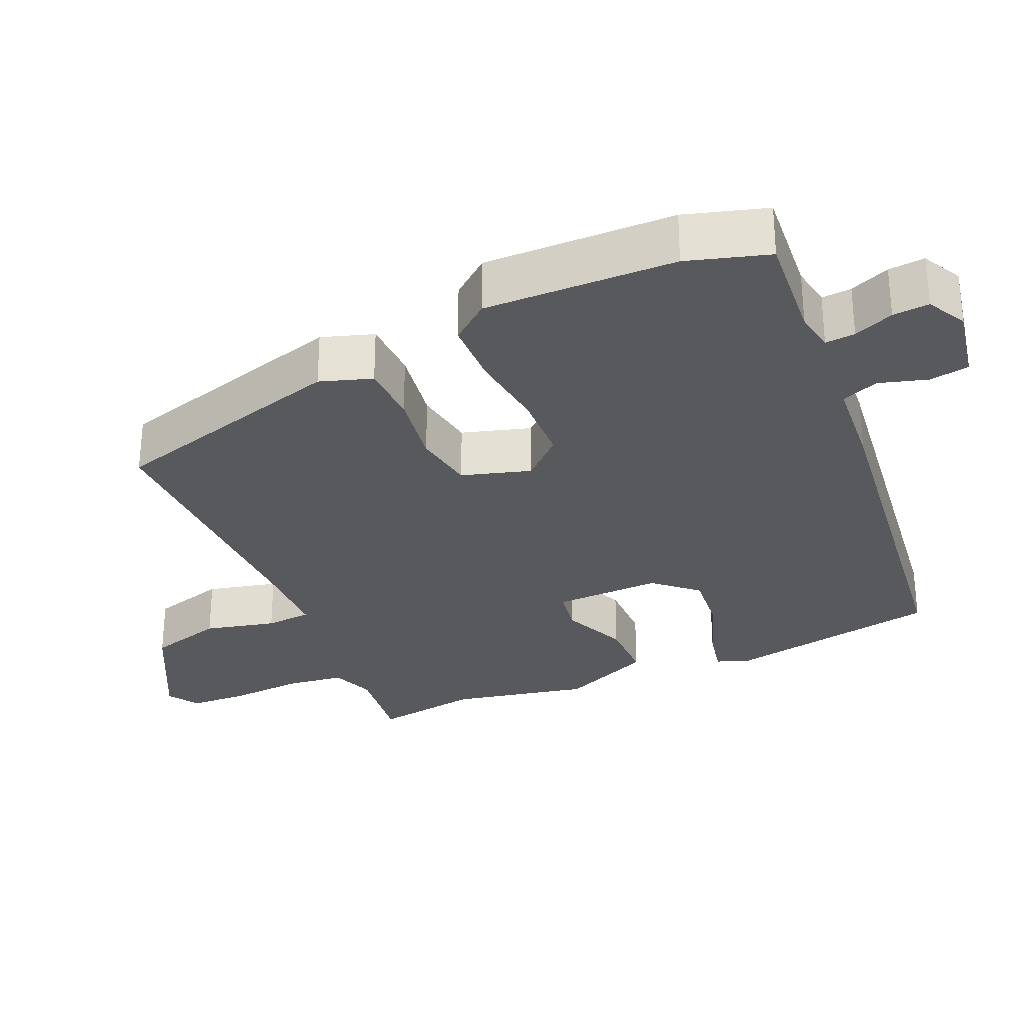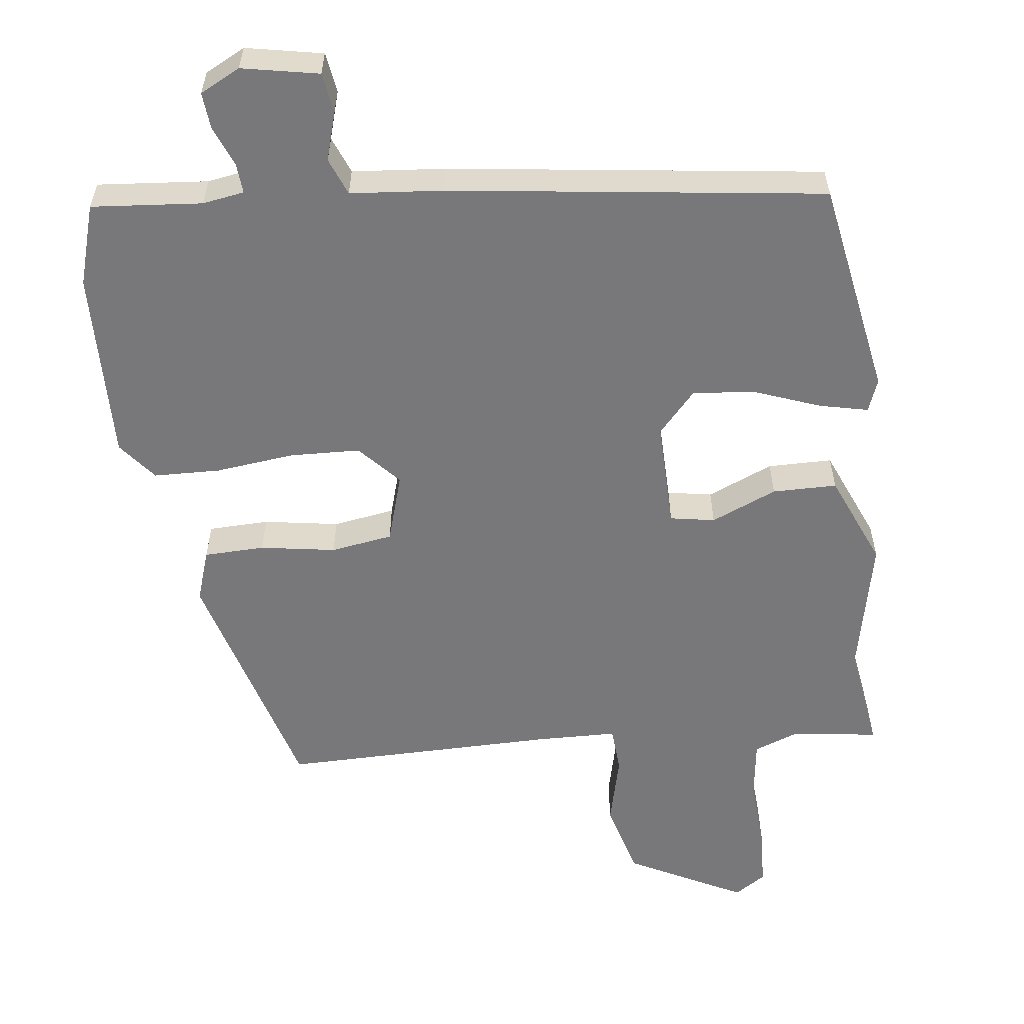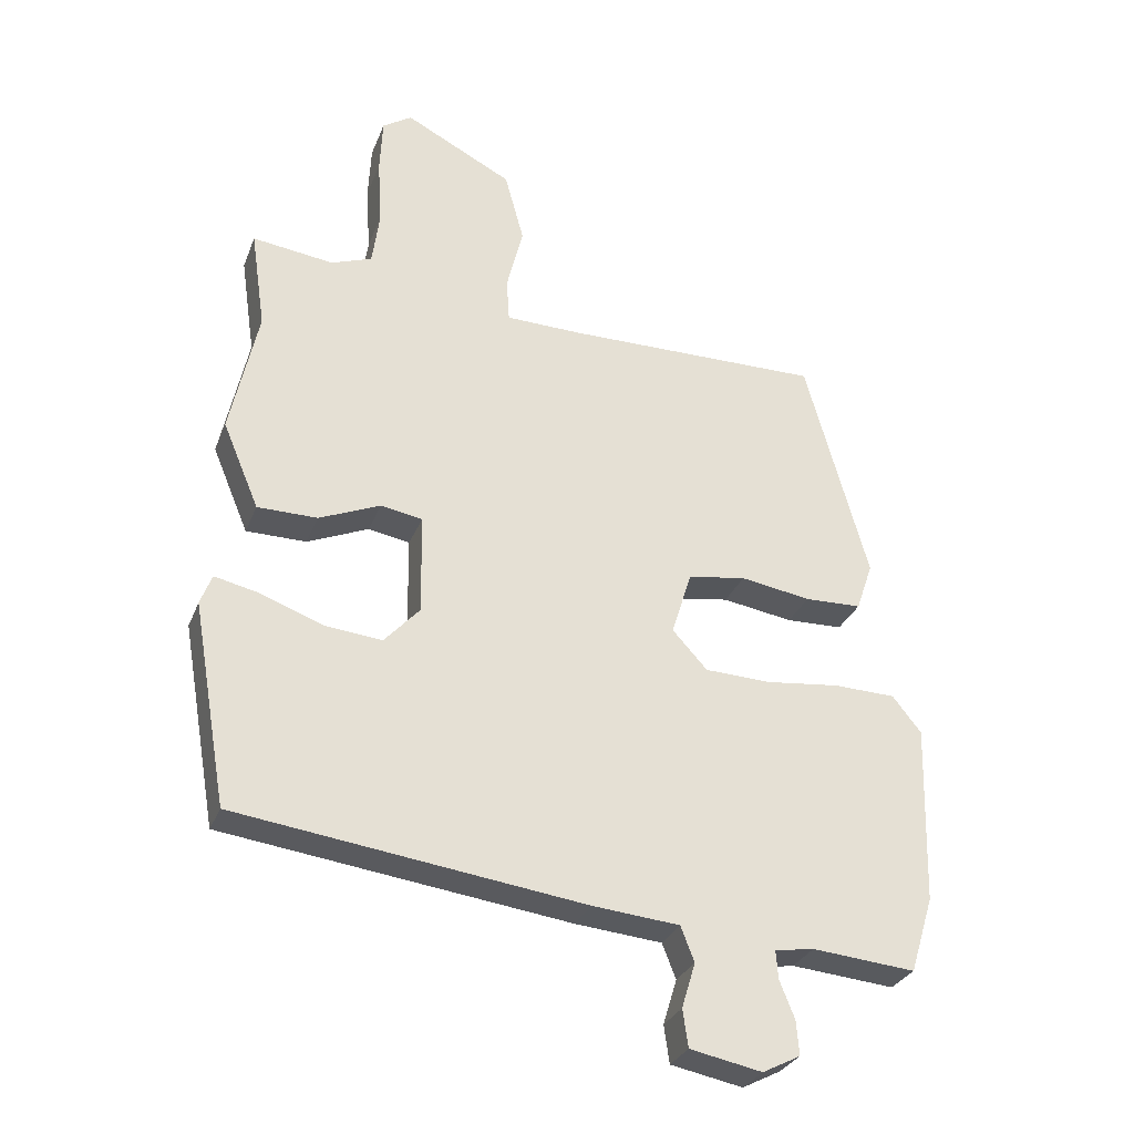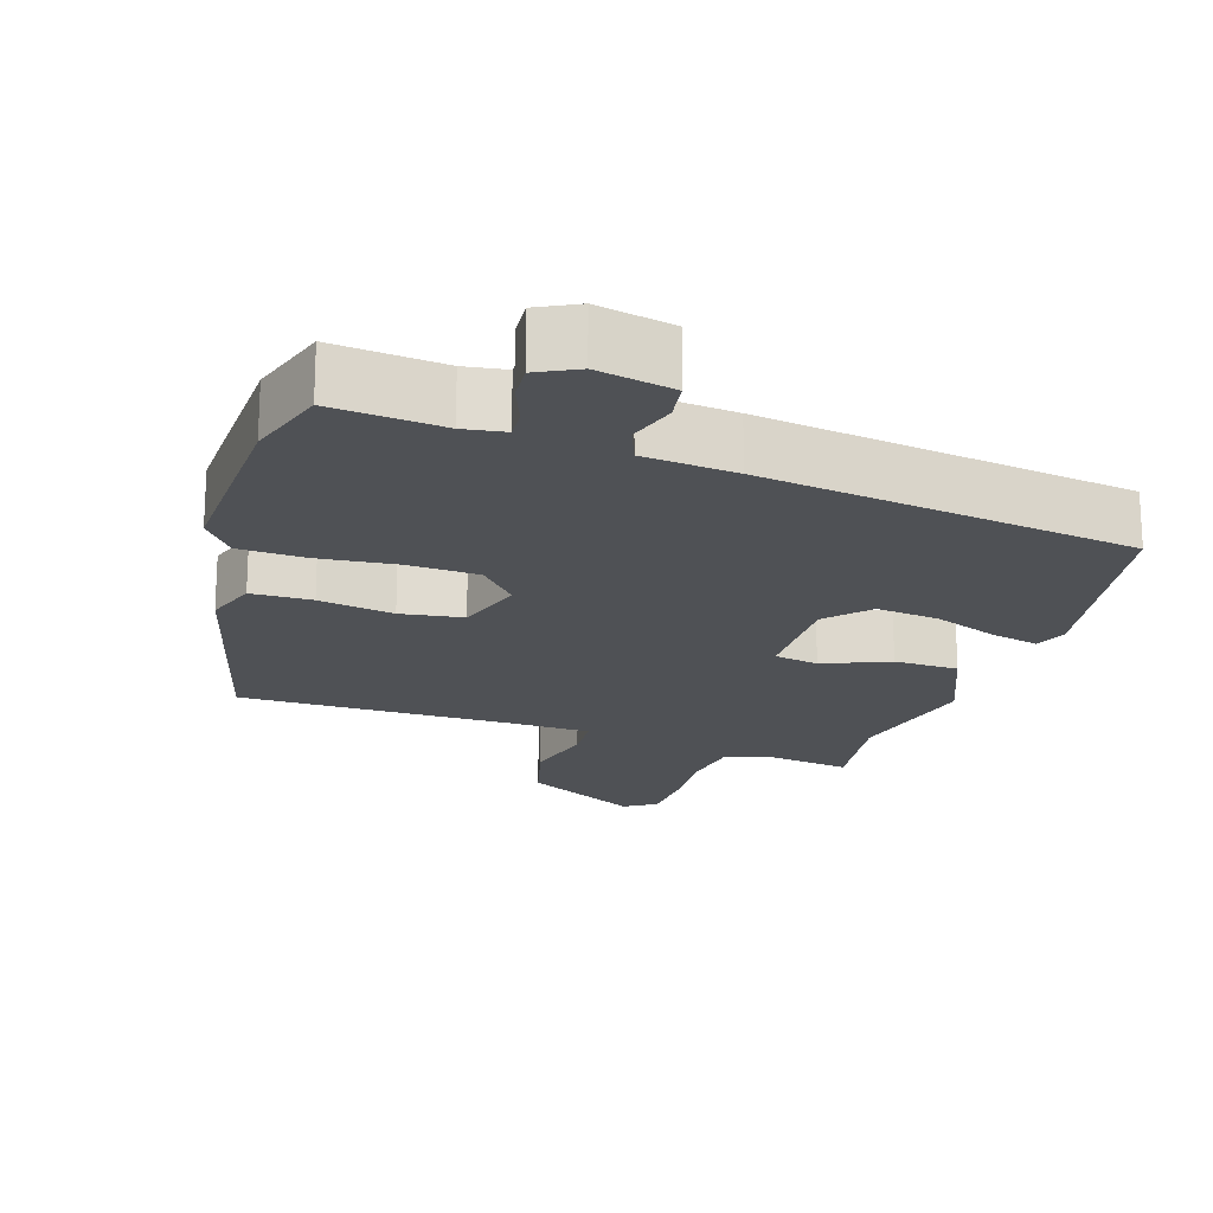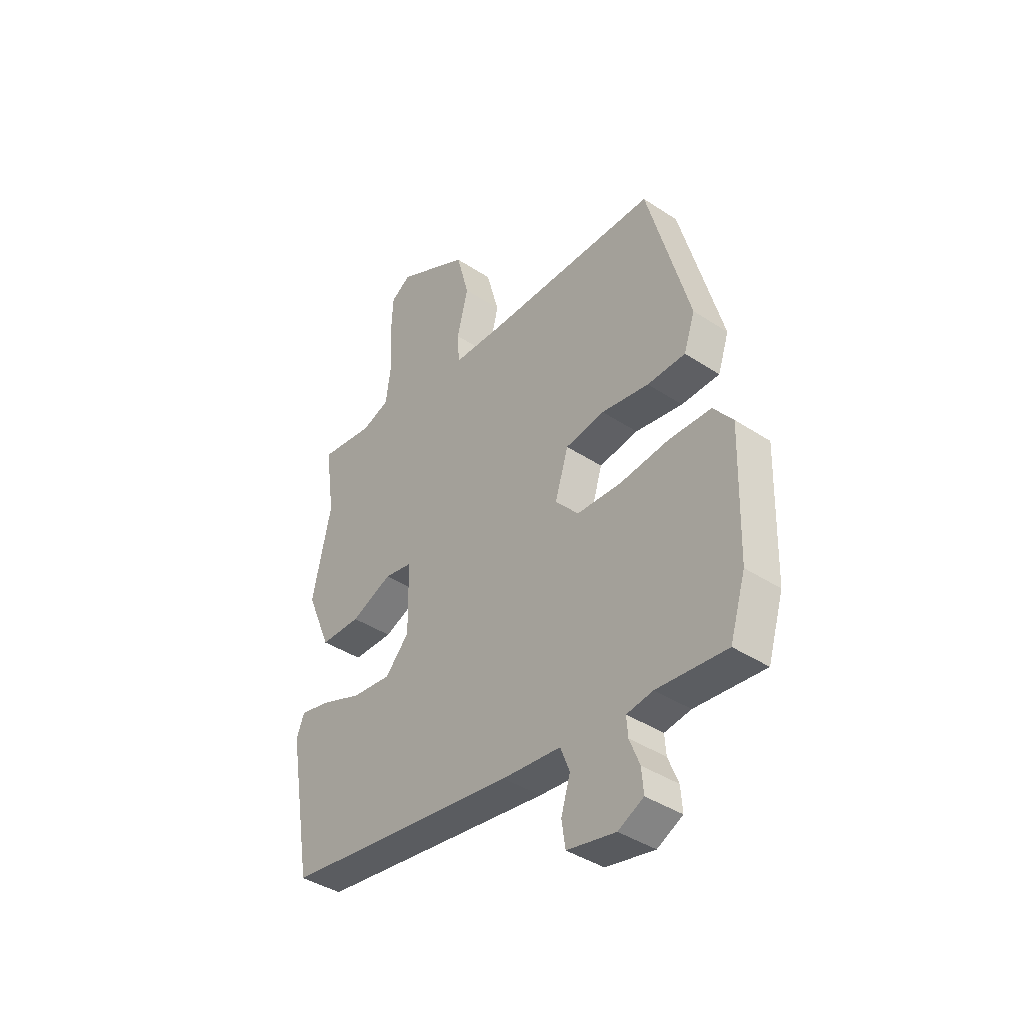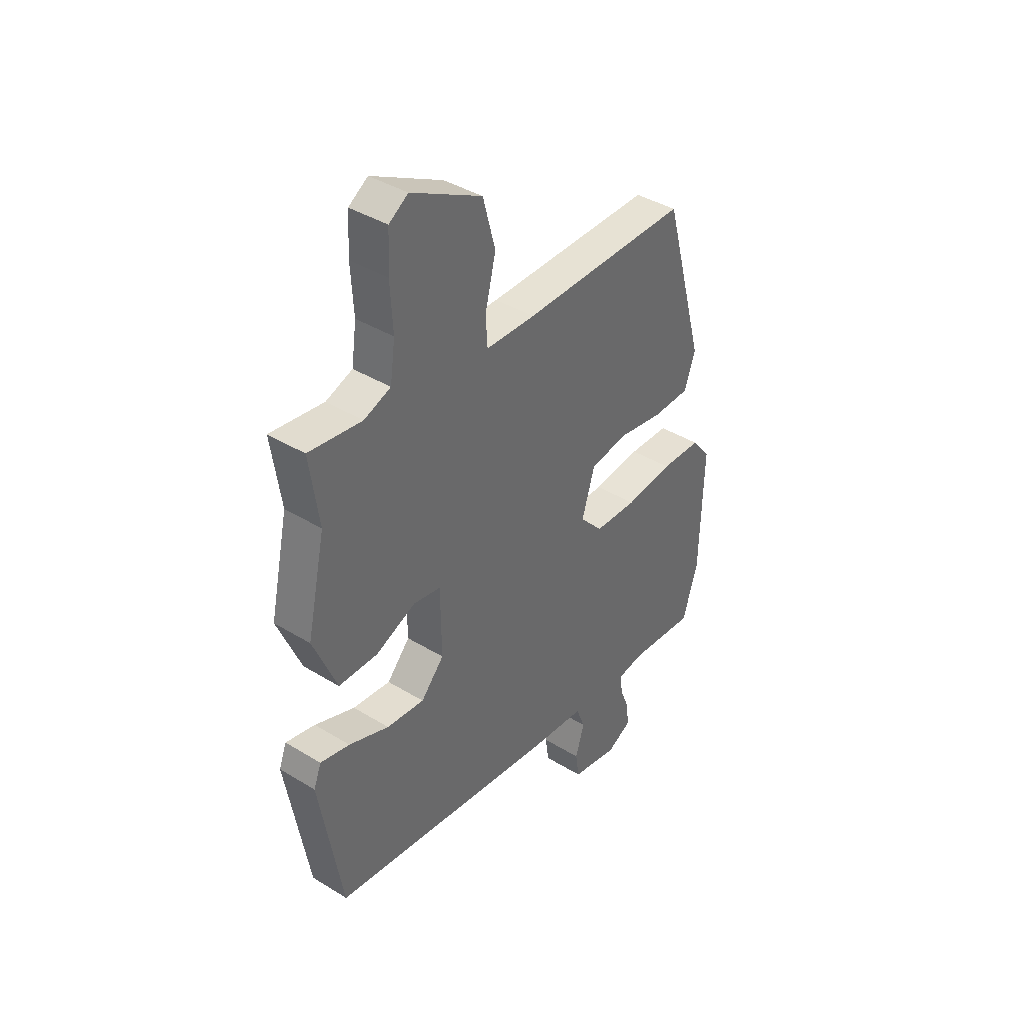
<metadata>
{"format":"obj","ext":"obj","renderer":"f3d","projection":"perspective","resolution":1024,"background":"white","views":[{"elev":-29.8,"azim":114.2,"up":"+Y"},{"elev":-57.5,"azim":-172.8,"up":"+Y"},{"elev":-29.6,"azim":-18.8,"up":"+Z"},{"elev":-19.6,"azim":161.8,"up":"+Y"},{"elev":-40.1,"azim":50.8,"up":"+Z"},{"elev":39.6,"azim":-52.7,"up":"+Z"}]}
</metadata>
<code>
v 0.382 0.07 0.459
v 0.474 0.07 0.129
v 0.45 0.07 0.058
v 0.367 0.07 0.056
v 0.264 0.07 0.073
v 0.179 0.07 0.06
v 0.15 0.07 -0.034
v 0.201 0.07 -0.09
v 0.297 0.07 -0.094
v 0.405 0.07 -0.082
v 0.496 0.07 -0.085
v 0.538 0.07 -0.138
v 0.531 0.07 -0.4
v 0.497 0.07 -0.511
v 0.346 0.07 -0.497
v 0.289 0.07 -0.506
v 0.292 0.07 -0.547
v 0.314 0.07 -0.602
v 0.318 0.07 -0.652
v 0.263 0.07 -0.68
v 0.158 0.07 -0.659
v 0.15 0.07 -0.604
v 0.17 0.07 -0.538
v 0.15 0.07 -0.487
v 0.023 0.07 -0.475
v -0.487 0.07 -0.406
v -0.538 0.07 -0.11
v -0.521 0.07 -0.066
v -0.455 0.07 -0.081
v -0.365 0.07 -0.115
v -0.28 0.07 -0.124
v -0.228 0.07 -0.067
v -0.23 0.07 0.08
v -0.291 0.07 0.091
v -0.381 0.07 0.053
v -0.469 0.07 0.054
v -0.522 0.07 0.18
v -0.481 0.07 0.367
v -0.502 0.07 0.512
v -0.383 0.07 0.496
v -0.323 0.07 0.518
v -0.312 0.07 0.597
v -0.318 0.07 0.696
v -0.314 0.07 0.777
v -0.271 0.07 0.805
v -0.113 0.07 0.723
v -0.085 0.07 0.62
v -0.109 0.07 0.523
v -0.105 0.07 0.46
v 0.006 0.07 0.457
v 0.382 0 0.459
v 0.474 0 0.129
v 0.45 0 0.058
v 0.367 0 0.056
v 0.264 0 0.073
v 0.179 0 0.06
v 0.15 0 -0.034
v 0.201 0 -0.09
v 0.297 0 -0.094
v 0.405 0 -0.082
v 0.496 0 -0.085
v 0.538 0 -0.138
v 0.531 0 -0.4
v 0.497 0 -0.511
v 0.346 0 -0.497
v 0.289 0 -0.506
v 0.292 0 -0.547
v 0.314 0 -0.602
v 0.318 0 -0.652
v 0.263 0 -0.68
v 0.158 0 -0.659
v 0.15 0 -0.604
v 0.17 0 -0.538
v 0.15 0 -0.487
v 0.023 0 -0.475
v -0.487 0 -0.406
v -0.538 0 -0.11
v -0.521 0 -0.066
v -0.455 0 -0.081
v -0.365 0 -0.115
v -0.28 0 -0.124
v -0.228 0 -0.067
v -0.23 0 0.08
v -0.291 0 0.091
v -0.381 0 0.053
v -0.469 0 0.054
v -0.522 0 0.18
v -0.481 0 0.367
v -0.502 0 0.512
v -0.383 0 0.496
v -0.323 0 0.518
v -0.312 0 0.597
v -0.318 0 0.696
v -0.314 0 0.777
v -0.271 0 0.805
v -0.113 0 0.723
v -0.085 0 0.62
v -0.109 0 0.523
v -0.105 0 0.46
v 0.006 0 0.457
f 46 47 48
f 45 46 48
f 44 45 48
f 43 44 48
f 42 43 48
f 41 42 48 49
f 40 41 49
f 38 39 40
f 38 40 49
f 37 38 49
f 36 37 49
f 35 36 49
f 34 35 49
f 33 34 49 50
f 28 29 30
f 27 28 30
f 26 27 30
f 25 26 30
f 24 25 30
f 24 30 31
f 21 22 23
f 20 21 23
f 19 20 23
f 18 19 23
f 17 18 23
f 16 17 23 24
f 24 31 32
f 16 24 32
f 15 16 32
f 13 14 15
f 12 13 15
f 11 12 15
f 10 11 15
f 9 10 15
f 3 4 5
f 2 3 5
f 1 2 5
f 50 1 5
f 50 5 6
f 33 50 6 7
f 32 33 7 8
f 15 32 8
f 8 9 15
f 98 97 96
f 98 96 95
f 98 95 94
f 98 94 93
f 98 93 92
f 99 98 92 91
f 99 91 90
f 90 89 88
f 99 90 88
f 99 88 87
f 99 87 86
f 99 86 85
f 99 85 84
f 100 99 84 83
f 80 79 78
f 80 78 77
f 80 77 76
f 80 76 75
f 80 75 74
f 81 80 74
f 73 72 71
f 73 71 70
f 73 70 69
f 73 69 68
f 73 68 67
f 74 73 67 66
f 82 81 74
f 82 74 66
f 82 66 65
f 65 64 63
f 65 63 62
f 65 62 61
f 65 61 60
f 65 60 59
f 55 54 53
f 55 53 52
f 55 52 51
f 55 51 100
f 56 55 100
f 57 56 100 83
f 58 57 83 82
f 58 82 65
f 65 59 58
f 1 51 52 2
f 2 52 53 3
f 3 53 54 4
f 4 54 55 5
f 5 55 56 6
f 6 56 57 7
f 7 57 58 8
f 8 58 59 9
f 9 59 60 10
f 10 60 61 11
f 11 61 62 12
f 12 62 63 13
f 13 63 64 14
f 14 64 65 15
f 15 65 66 16
f 16 66 67 17
f 17 67 68 18
f 18 68 69 19
f 19 69 70 20
f 20 70 71 21
f 21 71 72 22
f 22 72 73 23
f 23 73 74 24
f 24 74 75 25
f 25 75 76 26
f 26 76 77 27
f 27 77 78 28
f 28 78 79 29
f 29 79 80 30
f 30 80 81 31
f 31 81 82 32
f 32 82 83 33
f 33 83 84 34
f 34 84 85 35
f 35 85 86 36
f 36 86 87 37
f 37 87 88 38
f 38 88 89 39
f 39 89 90 40
f 40 90 91 41
f 41 91 92 42
f 42 92 93 43
f 43 93 94 44
f 44 94 95 45
f 45 95 96 46
f 46 96 97 47
f 47 97 98 48
f 48 98 99 49
f 49 99 100 50
f 50 100 51 1

</code>
